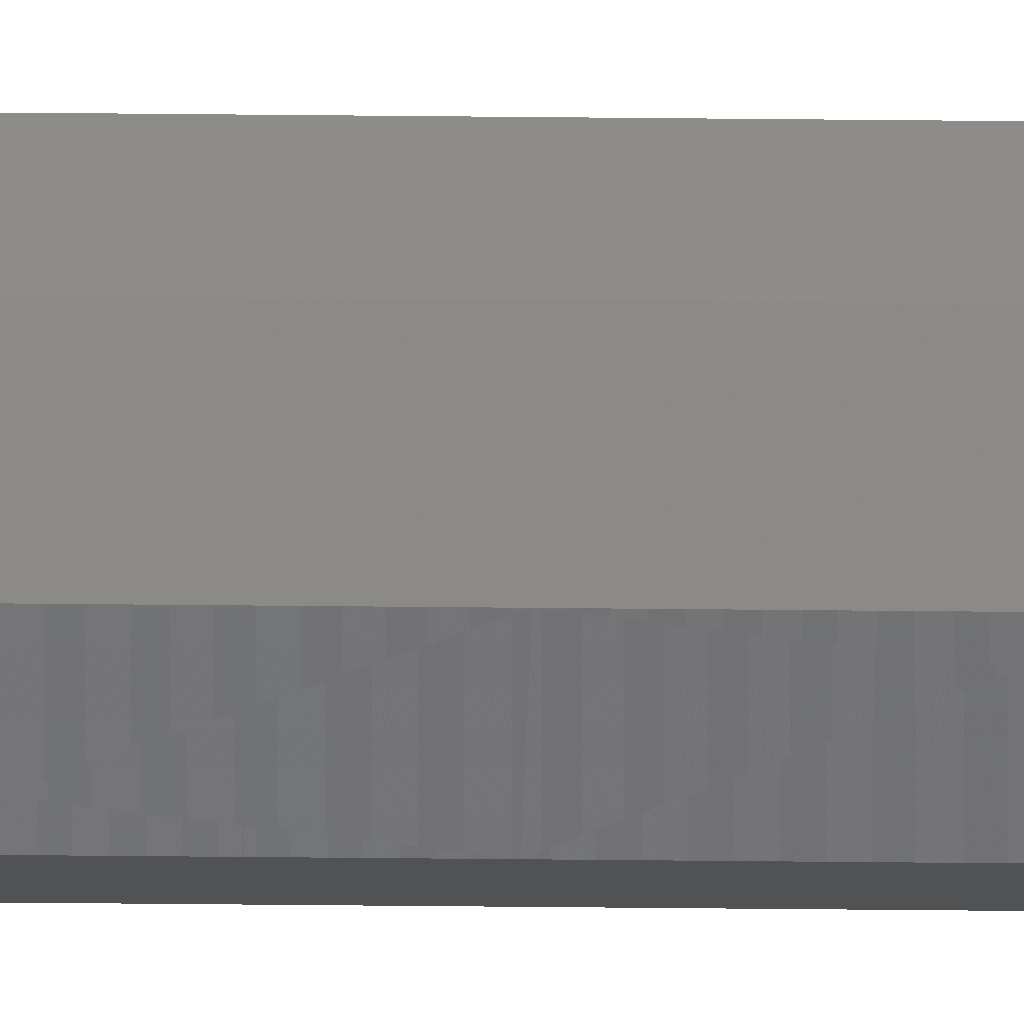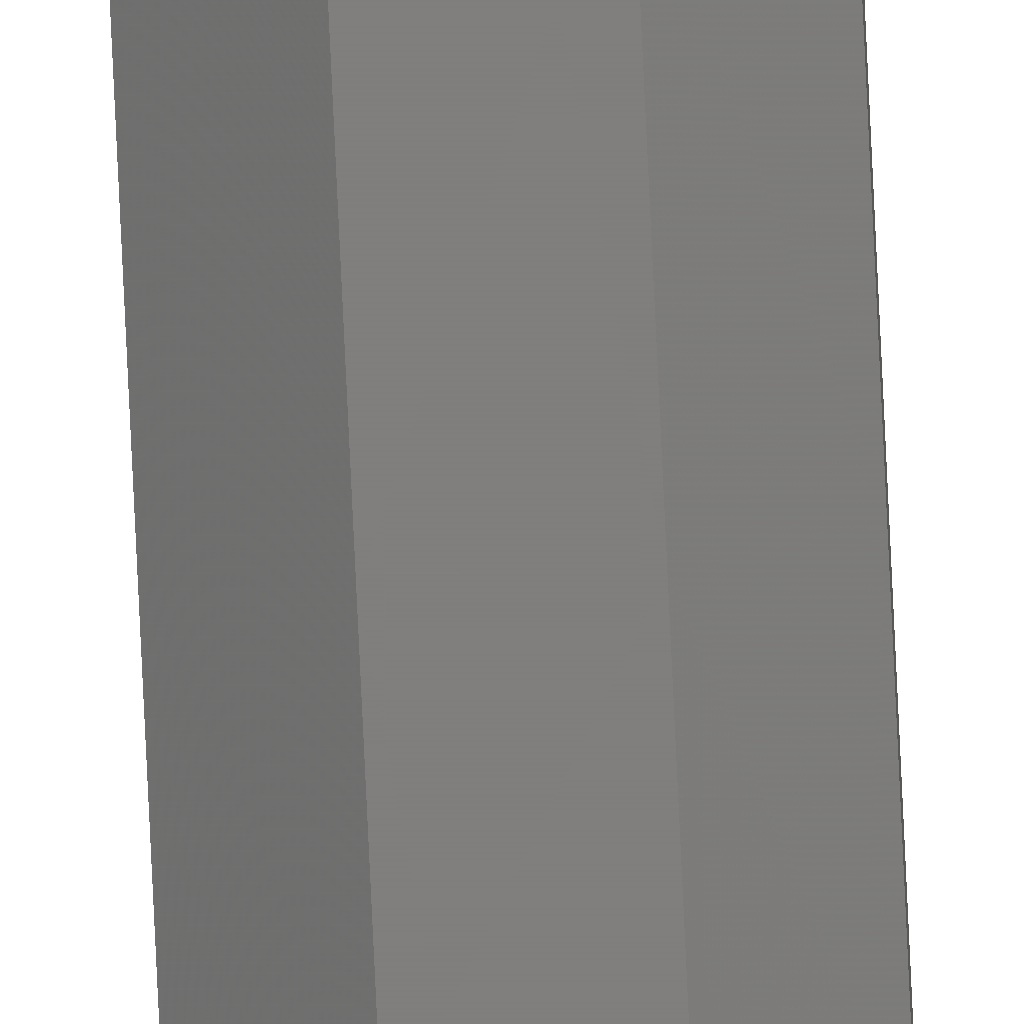
<metadata>
{"format":"stl","ext":"stl","renderer":"f3d","projection":"perspective","resolution":1024,"background":"white","views":[{"elev":-8.9,"azim":-93.1,"up":"+Z"},{"elev":-79.1,"azim":2.7,"up":"+Z"}]}
</metadata>
<code>
# stl→obj: 340 verts, 360 faces
v -0.0695 -10.5 0.04
v -0.0695 -11 0.04
v -0.0695 -10.5 0.11
v -0.0695 -11 0.11
v -0.0695 -10 0.04
v -0.0695 -10 0.11
v -0.02 -11 -0.009497
v -0.02 -10.5 -0.009497
v -0.02 -10 -0.009497
v -0.02 -10.5 0.1595
v -0.02 -11 0.1595
v -0.02 -10 0.1595
v 0.05 -10.5 -0.009497
v 0.05 -11 -0.009497
v 0.05 -10 -0.009497
v 0.05 -11 0.1595
v 0.05 -10.5 0.1595
v 0.05 -10 0.1595
v 0.0995 -11 0.04
v 0.0995 -10.5 0.04
v 0.0995 -10 0.04
v 0.0995 -11 0.11
v 0.0995 -10.5 0.11
v 0.0995 -10 0.11
v -0.06908 -11.44 0.1091
v -0.06908 -11.44 0.04089
v -0.0684 -12.15 0.0423
v -0.0684 -12.15 0.1077
v -0.06741 -13.2 0.0444
v -0.06741 -13.2 0.1056
v -0.06636 -14.3 0.1034
v -0.06636 -14.3 0.0466
v -0.06532 -15.4 0.04879
v -0.06532 -15.4 0.1012
v -0.06428 -16.5 0.05099
v -0.06428 -16.5 0.09901
v -0.06323 -17.59 0.09681
v -0.06323 -17.59 0.05319
v -0.06219 -18.69 0.05539
v -0.06219 -18.69 0.09461
v -0.06118 -19.75 0.05751
v -0.06118 -19.75 0.09249
v -0.06055 -20.42 0.09116
v -0.06055 -20.42 0.05884
v -0.0602 -20.79 0.05959
v -0.0602 -20.79 0.09041
v -0.06 -21 0.06
v -0.06 -21 0.09
v -0.06105 -19.9 0.09221
v -0.05559 -19.9 0.09767
v -0.05117 -18.79 0.1053
v -0.0621 -18.79 0.09441
v -0.04676 -17.69 0.113
v -0.06314 -17.69 0.09662
v -0.06419 -16.59 0.09883
v -0.04234 -16.59 0.1207
v -0.06524 -15.48 0.101
v -0.03793 -15.48 0.1283
v -0.06629 -14.38 0.1032
v -0.03351 -14.38 0.136
v -0.06734 -13.28 0.1054
v -0.0291 -13.28 0.1437
v -0.06836 -12.2 0.1076
v -0.02478 -12.2 0.1512
v -0.06907 -11.45 0.1091
v -0.0218 -11.45 0.1564
v -0.02 -11 -0.009495
v -0.06907 -11.45 0.0409
v -0.02181 -11.45 -0.00636
v -0.06836 -12.2 0.04239
v -0.02478 -12.2 -0.001184
v -0.0291 -13.28 0.006317
v -0.06734 -13.27 0.04455
v -0.06629 -14.38 0.04676
v -0.03352 -14.38 0.01399
v -0.03793 -15.48 0.02165
v -0.06524 -15.48 0.04896
v -0.04234 -16.59 0.02932
v -0.06419 -16.59 0.05117
v -0.04676 -17.69 0.03699
v -0.06314 -17.69 0.05338
v -0.05117 -18.79 0.04466
v -0.0621 -18.79 0.05559
v -0.05559 -19.9 0.05233
v -0.06105 -19.9 0.05779
v -0.06636 -9.549 0.0382
v -0.0191 -9.549 -0.009069
v -0.06119 -8.804 0.03522
v -0.01761 -8.804 -0.008361
v -0.01545 -7.725 -0.007336
v -0.05369 -7.725 0.0309
v -0.04602 -6.621 0.02649
v -0.01324 -6.621 -0.006288
v -0.01104 -5.518 -0.00524
v -0.03835 -5.518 0.02207
v -0.03068 -4.414 0.01766
v -0.008828 -4.414 -0.004192
v -0.006621 -3.311 -0.003144
v -0.02301 -3.311 0.01324
v -0.01534 -2.207 0.008828
v -0.004414 -2.207 -0.002096
v -0.002207 -1.104 -0.001048
v -0.007669 -1.104 0.004414
v 0 0 0
v -0.002207 -1.104 0.151
v -0.007669 -1.104 0.1456
v 0 0 0.15
v -0.004414 -2.207 0.1521
v -0.01534 -2.207 0.1412
v -0.006621 -3.311 0.1531
v -0.02301 -3.311 0.1368
v -0.008828 -4.414 0.1542
v -0.03068 -4.414 0.1323
v -0.01104 -5.518 0.1552
v -0.03835 -5.518 0.1279
v -0.01324 -6.621 0.1563
v -0.04602 -6.621 0.1235
v -0.01545 -7.725 0.1573
v -0.05369 -7.725 0.1191
v -0.01761 -8.804 0.1584
v -0.06119 -8.804 0.1148
v -0.0191 -9.549 0.1591
v -0.06636 -9.549 0.1118
v -0.06631 -9.542 0.03817
v -0.06631 -9.542 0.1118
v -0.06102 -8.781 0.03512
v -0.06102 -8.781 0.1149
v -0.05327 -7.665 0.03066
v -0.05327 -7.665 0.1193
v -0.04532 -6.521 0.02608
v -0.04532 -6.521 0.1239
v -0.03737 -5.377 0.02151
v -0.03737 -5.377 0.1285
v -0.02941 -4.232 0.01693
v -0.02941 -4.232 0.1331
v -0.02146 -3.088 0.01235
v -0.02146 -3.088 0.1376
v -0.01351 -1.944 0.007776
v -0.01351 -1.944 0.1422
v -0.005972 -0.8594 0.003438
v -0.005972 -0.8594 0.1466
v -0.02183 -11.46 -0.006313
v 0.05 -11 -0.009495
v 0.05183 -11.46 -0.006313
v -0.02488 -12.22 -0.001022
v 0.05488 -12.22 -0.001022
v -0.02934 -13.34 0.006731
v 0.05934 -13.34 0.006731
v -0.03392 -14.48 0.01468
v 0.06392 -14.48 0.01468
v -0.03849 -15.62 0.02263
v 0.06849 -15.62 0.02263
v -0.04307 -16.77 0.03059
v 0.07307 -16.77 0.03059
v -0.04765 -17.91 0.03854
v 0.07765 -17.91 0.03854
v -0.05222 -19.06 0.04649
v 0.08222 -19.06 0.04649
v -0.05656 -20.14 0.05403
v 0.08656 -20.14 0.05403
v 0.09 -21 0.06
v -0.02183 -11.46 0.1563
v 0.05183 -11.46 0.1563
v -0.02488 -12.22 0.151
v 0.05488 -12.22 0.151
v -0.02934 -13.34 0.1433
v 0.05934 -13.34 0.1433
v -0.03392 -14.48 0.1353
v 0.06392 -14.48 0.1353
v -0.03849 -15.62 0.1274
v 0.06849 -15.62 0.1274
v -0.04307 -16.77 0.1194
v 0.07307 -16.77 0.1194
v -0.04765 -17.91 0.1115
v 0.07765 -17.91 0.1115
v -0.05222 -19.06 0.1035
v 0.08222 -19.06 0.1035
v -0.05656 -20.14 0.09597
v 0.08656 -20.14 0.09597
v 0.09 -21 0.09
v 0.03041 -0.2061 -0.0001957
v -0.0004122 -0.2061 -0.0001957
v 0.03 0 0
v 0.03116 -0.5776 -0.0005485
v -0.001155 -0.5776 -0.0005485
v 0.03249 -1.247 -0.001185
v -0.002495 -1.247 -0.001185
v 0.03461 -2.306 -0.00219
v -0.004613 -2.306 -0.00219
v 0.03681 -3.405 -0.003234
v -0.006811 -3.405 -0.003234
v 0.03901 -4.504 -0.004278
v -0.009008 -4.504 -0.004278
v 0.04121 -5.603 -0.005321
v -0.01121 -5.603 -0.005321
v 0.0434 -6.702 -0.006365
v -0.0134 -6.702 -0.006365
v 0.0456 -7.801 -0.007409
v -0.0156 -7.801 -0.007409
v 0.0477 -8.85 -0.008405
v -0.0177 -8.85 -0.008405
v 0.04911 -9.557 -0.009077
v -0.01911 -9.557 -0.009077
v -0.01911 -9.557 0.1591
v 0.04911 -9.557 0.1591
v -0.0177 -8.85 0.1584
v 0.0477 -8.85 0.1584
v 0.0456 -7.801 0.1574
v -0.0156 -7.801 0.1574
v -0.0134 -6.702 0.1564
v 0.0434 -6.702 0.1564
v 0.04121 -5.603 0.1553
v -0.01121 -5.603 0.1553
v -0.009008 -4.504 0.1543
v 0.03901 -4.504 0.1543
v 0.03681 -3.405 0.1532
v -0.006811 -3.405 0.1532
v -0.004613 -2.306 0.1522
v 0.03461 -2.306 0.1522
v 0.03249 -1.247 0.1512
v -0.002495 -1.247 0.1512
v -0.001155 -0.5776 0.1505
v 0.03116 -0.5776 0.1505
v 0.03041 -0.2061 0.1502
v -0.0004122 -0.2061 0.1502
v 0.03 0 0.15
v 0.09631 -9.542 0.03817
v 0.09631 -9.542 0.1118
v 0.09102 -8.781 0.03512
v 0.09102 -8.781 0.1149
v 0.08327 -7.665 0.03066
v 0.08327 -7.665 0.1193
v 0.07532 -6.521 0.02608
v 0.07532 -6.521 0.1239
v 0.06737 -5.377 0.02151
v 0.06737 -5.377 0.1285
v 0.05941 -4.232 0.01693
v 0.05941 -4.232 0.1331
v 0.05146 -3.088 0.01235
v 0.05146 -3.088 0.1376
v 0.04351 -1.944 0.007776
v 0.04351 -1.944 0.1422
v 0.03597 -0.8594 0.003438
v 0.03597 -0.8594 0.1466
v 0.03767 -1.104 0.004414
v 0.03221 -1.104 -0.001048
v 0.03441 -2.207 -0.002096
v 0.04534 -2.207 0.008828
v 0.03662 -3.311 -0.003144
v 0.05301 -3.311 0.01324
v 0.03883 -4.414 -0.004192
v 0.06068 -4.414 0.01766
v 0.06835 -5.518 0.02207
v 0.04104 -5.518 -0.005241
v 0.07601 -6.621 0.02648
v 0.04324 -6.621 -0.006289
v 0.08368 -7.725 0.0309
v 0.04545 -7.725 -0.007337
v 0.09118 -8.804 0.03522
v 0.04761 -8.804 -0.008362
v 0.09636 -9.549 0.03819
v 0.0491 -9.549 -0.009069
v 0.09949 -10 0.04
v 0.05 -10 -0.009498
v 0.03221 -1.104 0.151
v 0.03767 -1.104 0.1456
v 0.03441 -2.207 0.1521
v 0.04534 -2.207 0.1412
v 0.03662 -3.311 0.1531
v 0.05301 -3.311 0.1368
v 0.03883 -4.414 0.1542
v 0.06068 -4.414 0.1323
v 0.04104 -5.518 0.1552
v 0.06835 -5.518 0.1279
v 0.04324 -6.621 0.1563
v 0.07602 -6.621 0.1235
v 0.04545 -7.725 0.1573
v 0.08369 -7.725 0.1191
v 0.04761 -8.804 0.1584
v 0.09119 -8.804 0.1148
v 0.0491 -9.549 0.1591
v 0.09636 -9.549 0.1118
v 0.09105 -19.9 0.05779
v 0.08559 -19.9 0.05233
v 0.08117 -18.79 0.04466
v 0.0921 -18.79 0.05559
v 0.07676 -17.69 0.03699
v 0.09314 -17.69 0.05338
v 0.07234 -16.59 0.02932
v 0.09419 -16.59 0.05117
v 0.06793 -15.48 0.02165
v 0.09524 -15.48 0.04896
v 0.09629 -14.38 0.04676
v 0.06351 -14.38 0.01398
v 0.09734 -13.28 0.04455
v 0.0591 -13.28 0.006315
v 0.09836 -12.2 0.04239
v 0.05478 -12.2 -0.001185
v 0.09907 -11.45 0.0409
v 0.0518 -11.45 -0.006362
v 0.0518 -11.45 0.1564
v 0.09907 -11.45 0.1091
v 0.05478 -12.2 0.1512
v 0.09836 -12.2 0.1076
v 0.09734 -13.28 0.1054
v 0.0591 -13.28 0.1437
v 0.06351 -14.38 0.136
v 0.09629 -14.38 0.1032
v 0.09524 -15.48 0.101
v 0.06793 -15.48 0.1283
v 0.09419 -16.59 0.09883
v 0.07234 -16.59 0.1207
v 0.09314 -17.69 0.09662
v 0.07676 -17.69 0.113
v 0.0921 -18.79 0.09441
v 0.08117 -18.79 0.1053
v 0.09105 -19.9 0.09221
v 0.08559 -19.9 0.09767
v 0.0902 -20.79 0.05959
v 0.0902 -20.79 0.09041
v 0.09055 -20.42 0.05884
v 0.09055 -20.42 0.09116
v 0.09118 -19.75 0.05751
v 0.09118 -19.75 0.09249
v 0.09219 -18.69 0.05539
v 0.09219 -18.69 0.09461
v 0.09323 -17.59 0.05319
v 0.09323 -17.59 0.09681
v 0.09428 -16.5 0.05099
v 0.09428 -16.5 0.09901
v 0.09532 -15.4 0.04879
v 0.09532 -15.4 0.1012
v 0.09636 -14.3 0.0466
v 0.09636 -14.3 0.1034
v 0.09741 -13.2 0.0444
v 0.09741 -13.2 0.1056
v 0.0984 -12.15 0.0423
v 0.0984 -12.15 0.1077
v 0.09908 -11.44 0.04089
v 0.09908 -11.44 0.1091
f 1 2 3
f 4 3 2
f 5 1 6
f 3 6 1
f 2 1 7
f 1 5 8
f 8 7 1
f 9 8 5
f 3 4 10
f 11 10 4
f 10 12 3
f 6 3 12
f 8 13 7
f 14 7 13
f 9 15 8
f 13 8 15
f 16 17 11
f 10 11 17
f 17 18 10
f 12 10 18
f 14 13 19
f 13 15 20
f 20 19 13
f 21 20 15
f 16 22 17
f 23 17 22
f 17 23 18
f 24 18 23
f 20 23 19
f 22 19 23
f 20 21 23
f 24 23 21
f 4 2 25
f 26 25 2
f 26 27 25
f 28 25 27
f 27 29 28
f 30 28 29
f 30 29 31
f 32 31 29
f 32 33 31
f 34 31 33
f 33 35 34
f 36 34 35
f 36 35 37
f 38 37 35
f 38 39 37
f 40 37 39
f 39 41 40
f 42 40 41
f 42 41 43
f 44 43 41
f 45 46 44
f 43 44 46
f 45 47 46
f 48 46 47
f 49 48 50
f 50 51 49
f 52 49 51
f 51 53 52
f 54 52 53
f 55 54 56
f 53 56 54
f 55 56 57
f 58 57 56
f 59 57 60
f 58 60 57
f 59 60 61
f 62 61 60
f 63 61 64
f 62 64 61
f 63 64 65
f 66 65 64
f 65 66 4
f 11 4 66
f 2 67 68
f 69 68 67
f 68 69 70
f 71 70 69
f 71 72 70
f 73 70 72
f 73 72 74
f 75 74 72
f 75 76 74
f 77 74 76
f 76 78 77
f 79 77 78
f 78 80 79
f 81 79 80
f 80 82 81
f 83 81 82
f 82 84 83
f 85 83 84
f 84 47 85
f 5 86 9
f 87 9 86
f 86 88 87
f 89 87 88
f 89 88 90
f 91 90 88
f 91 92 90
f 93 90 92
f 93 92 94
f 95 94 92
f 95 96 94
f 97 94 96
f 97 96 98
f 99 98 96
f 99 100 98
f 101 98 100
f 101 100 102
f 103 102 100
f 102 103 104
f 105 106 107
f 108 109 105
f 106 105 109
f 108 110 109
f 111 109 110
f 112 113 110
f 111 110 113
f 112 114 113
f 115 113 114
f 116 117 114
f 115 114 117
f 116 118 117
f 119 117 118
f 120 121 118
f 119 118 121
f 120 122 121
f 123 121 122
f 122 12 123
f 6 123 12
f 5 6 124
f 125 124 6
f 126 124 127
f 125 127 124
f 126 127 128
f 129 128 127
f 130 128 131
f 129 131 128
f 130 131 132
f 133 132 131
f 134 132 135
f 133 135 132
f 134 135 136
f 137 136 135
f 138 136 139
f 137 139 136
f 140 138 141
f 139 141 138
f 140 141 104
f 107 104 141
f 67 142 143
f 144 143 142
f 145 146 142
f 144 142 146
f 145 147 146
f 148 146 147
f 149 150 147
f 148 147 150
f 149 151 150
f 152 150 151
f 153 154 151
f 152 151 154
f 153 155 154
f 156 154 155
f 157 158 155
f 156 155 158
f 157 159 158
f 160 158 159
f 159 47 160
f 161 160 47
f 11 162 16
f 163 16 162
f 164 165 162
f 163 162 165
f 164 166 165
f 167 165 166
f 168 169 166
f 167 166 169
f 168 170 169
f 171 169 170
f 172 173 170
f 171 170 173
f 172 174 173
f 175 173 174
f 176 177 174
f 175 174 177
f 176 178 177
f 179 177 178
f 178 48 179
f 180 179 48
f 181 182 183
f 104 183 182
f 181 184 182
f 185 182 184
f 186 187 184
f 185 184 187
f 186 188 187
f 189 187 188
f 190 191 188
f 189 188 191
f 190 192 191
f 193 191 192
f 194 195 192
f 193 192 195
f 194 196 195
f 197 195 196
f 198 199 196
f 197 196 199
f 198 200 199
f 201 199 200
f 202 203 200
f 201 200 203
f 202 15 203
f 9 203 15
f 12 18 204
f 205 204 18
f 204 205 206
f 207 206 205
f 207 208 206
f 209 206 208
f 209 208 210
f 211 210 208
f 211 212 210
f 213 210 212
f 213 212 214
f 215 214 212
f 215 216 214
f 217 214 216
f 217 216 218
f 219 218 216
f 219 220 218
f 221 218 220
f 221 220 222
f 223 222 220
f 223 224 222
f 225 222 224
f 225 224 107
f 226 107 224
f 21 24 227
f 228 227 24
f 229 227 230
f 228 230 227
f 229 230 231
f 232 231 230
f 233 231 234
f 232 234 231
f 233 234 235
f 236 235 234
f 237 235 238
f 236 238 235
f 237 238 239
f 240 239 238
f 241 239 242
f 240 242 239
f 243 241 244
f 242 244 241
f 243 244 183
f 226 183 244
f 245 246 183
f 246 245 247
f 248 247 245
f 247 248 249
f 250 249 248
f 249 250 251
f 252 251 250
f 253 254 252
f 251 252 254
f 253 255 254
f 256 254 255
f 255 257 256
f 258 256 257
f 259 260 257
f 258 257 260
f 259 261 260
f 262 260 261
f 261 263 262
f 264 262 263
f 265 266 226
f 267 268 265
f 266 265 268
f 267 269 268
f 270 268 269
f 271 272 269
f 270 269 272
f 271 273 272
f 274 272 273
f 275 276 273
f 274 273 276
f 275 277 276
f 278 276 277
f 279 280 277
f 278 277 280
f 279 281 280
f 282 280 281
f 281 18 282
f 24 282 18
f 283 161 284
f 284 285 283
f 286 283 285
f 285 287 286
f 288 286 287
f 287 289 288
f 290 288 289
f 289 291 290
f 292 290 291
f 293 292 294
f 291 294 292
f 293 294 295
f 296 295 294
f 297 295 298
f 296 298 295
f 297 298 299
f 300 299 298
f 299 300 19
f 14 19 300
f 16 22 301
f 302 301 22
f 301 302 303
f 304 303 302
f 304 305 303
f 306 303 305
f 306 305 307
f 308 307 305
f 308 309 307
f 310 307 309
f 309 311 310
f 312 310 311
f 311 313 312
f 314 312 313
f 313 315 314
f 316 314 315
f 315 317 316
f 318 316 317
f 317 180 318
f 161 319 180
f 320 180 319
f 321 322 319
f 320 319 322
f 323 324 321
f 322 321 324
f 323 325 324
f 326 324 325
f 327 328 325
f 326 325 328
f 329 330 327
f 328 327 330
f 329 331 330
f 332 330 331
f 333 334 331
f 332 331 334
f 335 336 333
f 334 333 336
f 335 337 336
f 338 336 337
f 339 340 337
f 338 337 340
f 339 19 340
f 22 340 19

</code>
